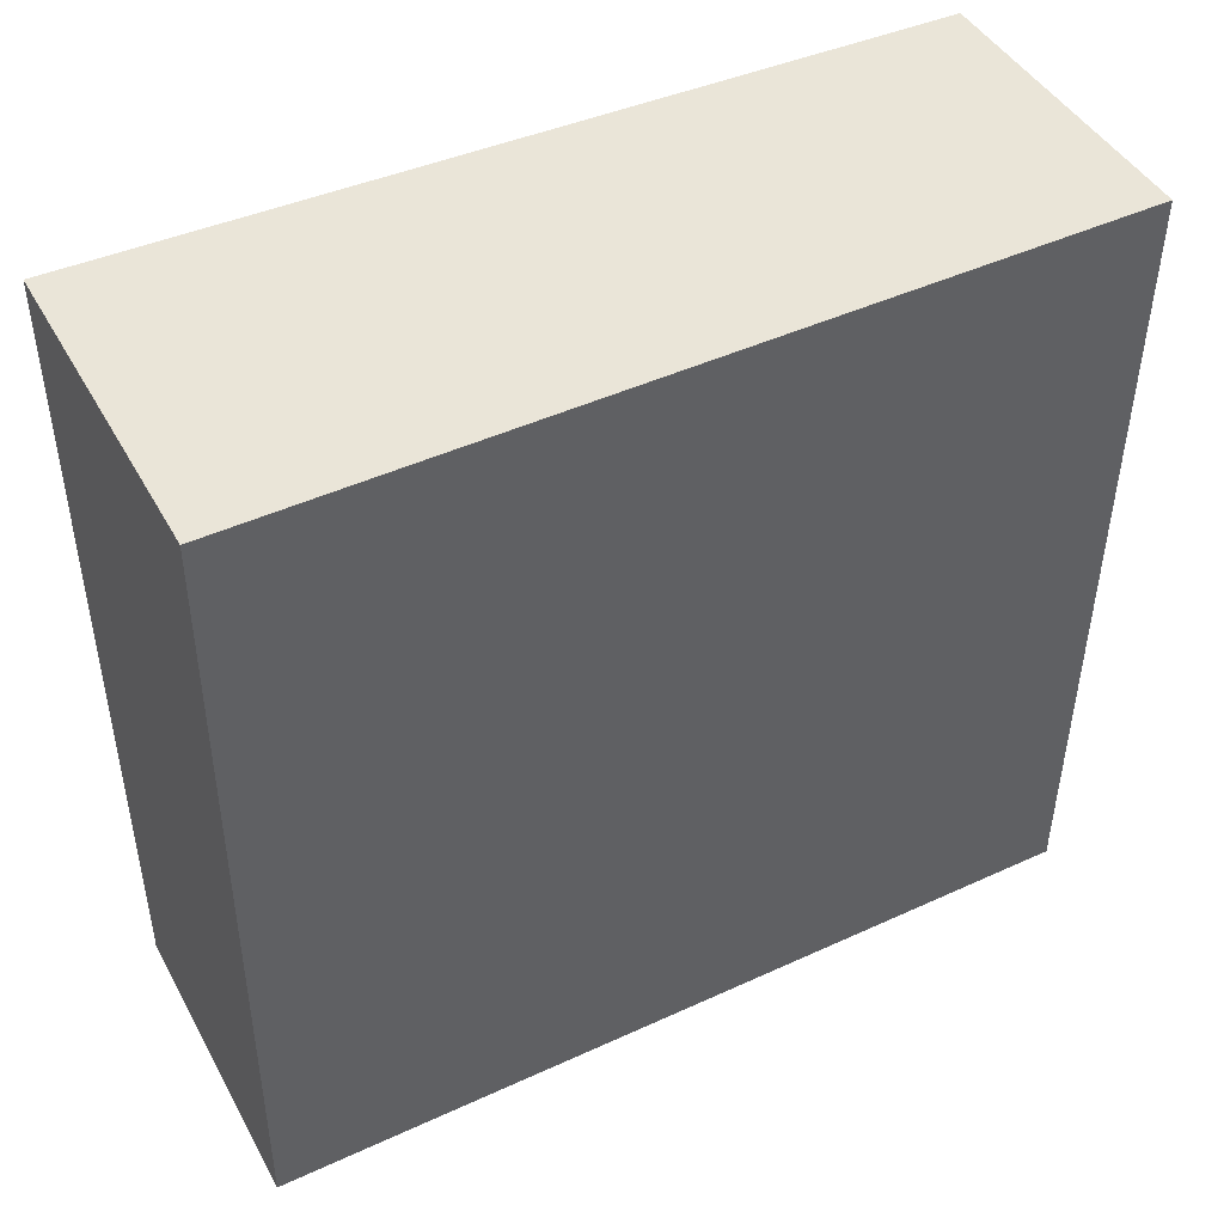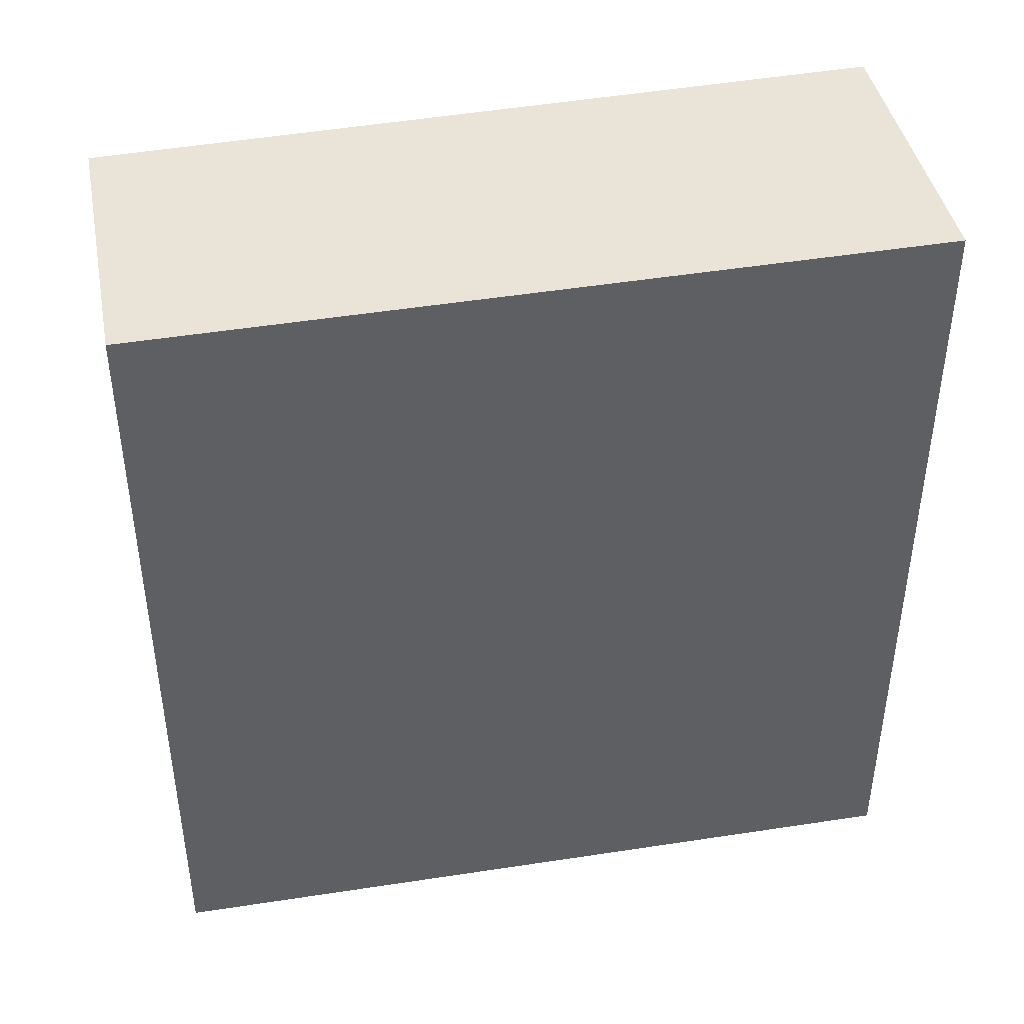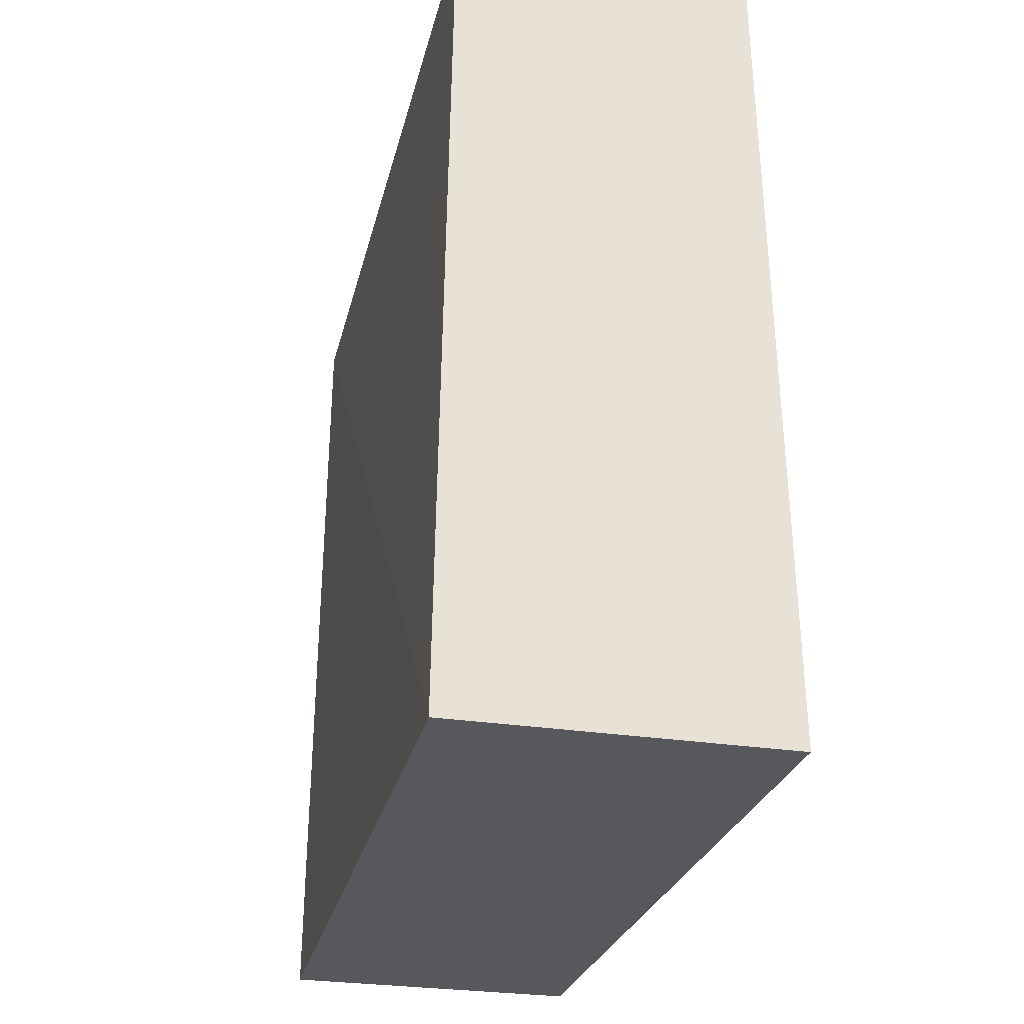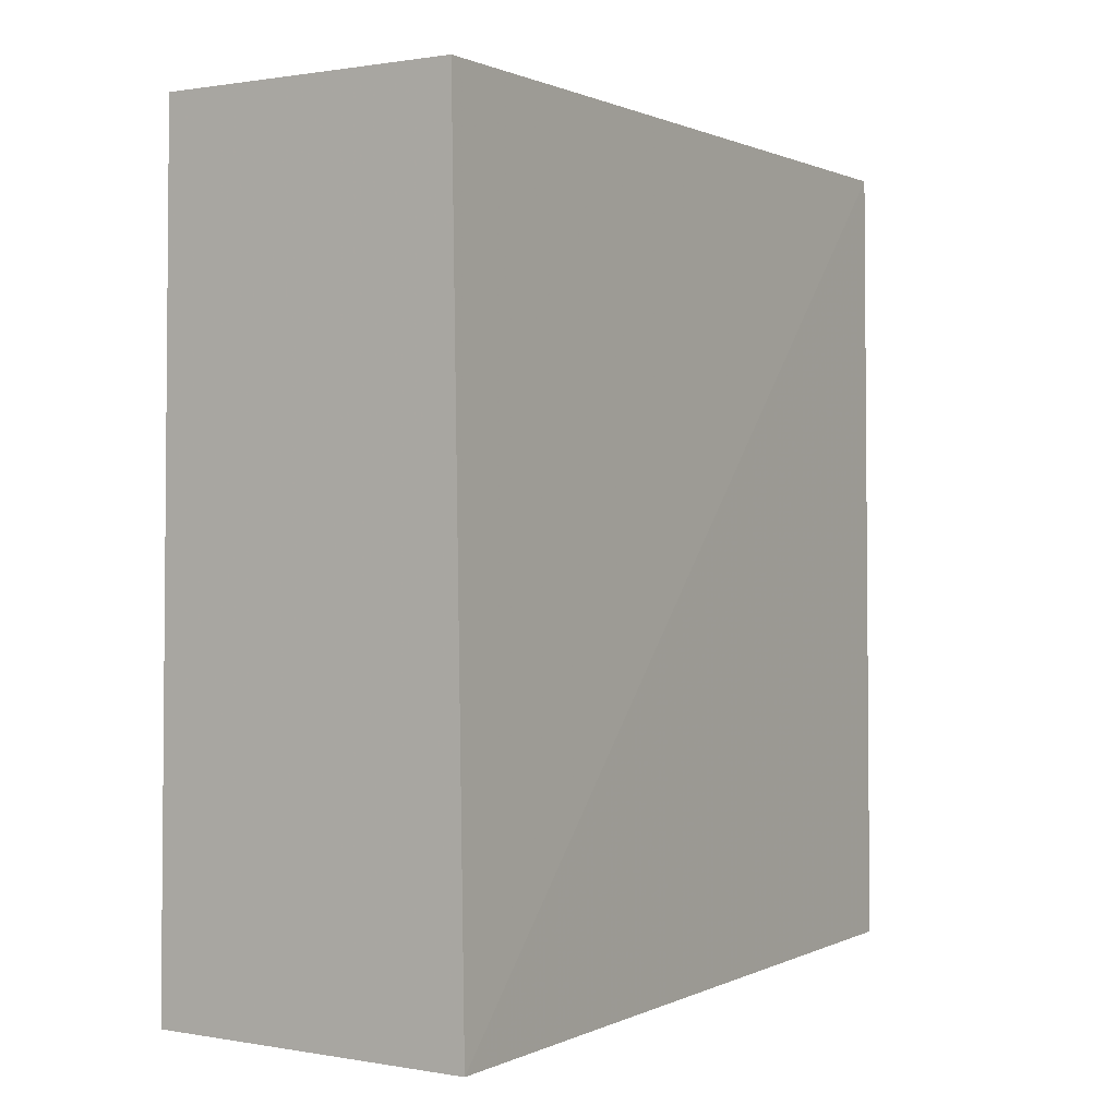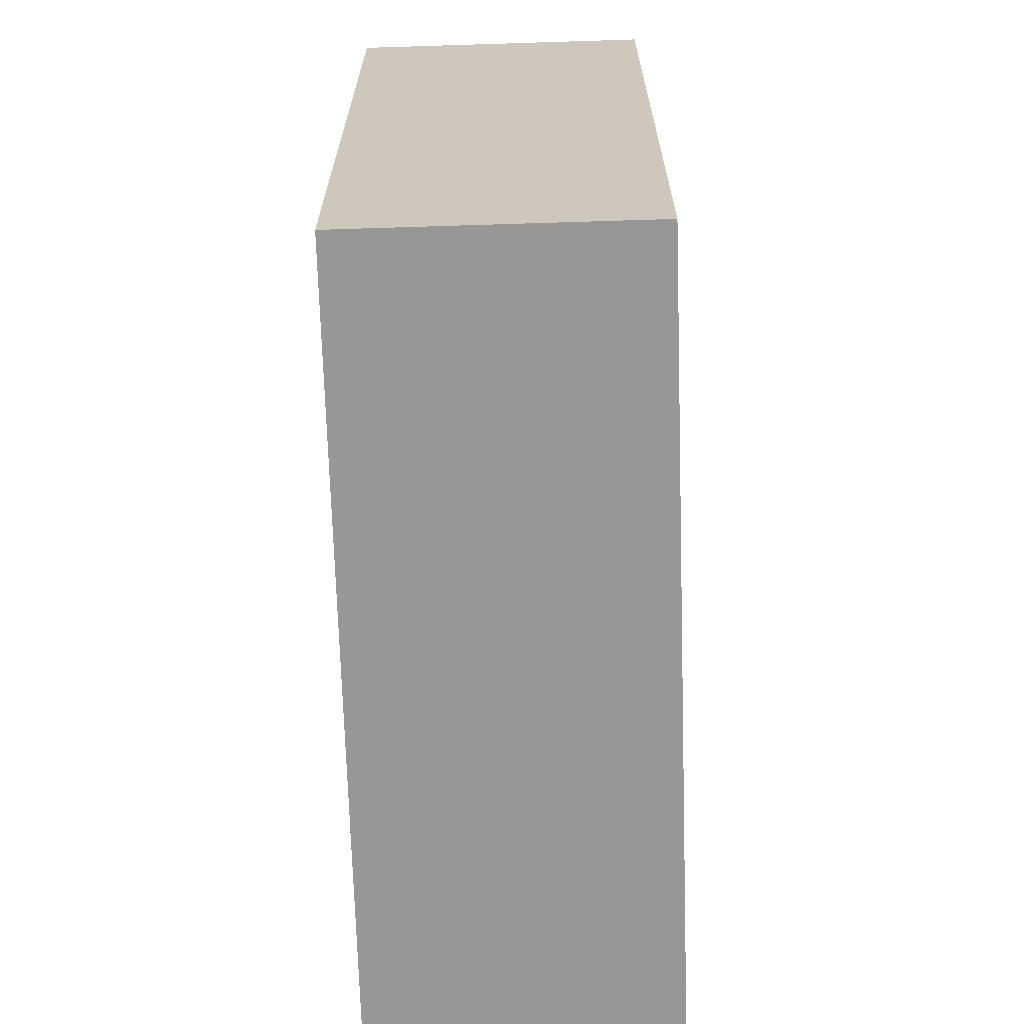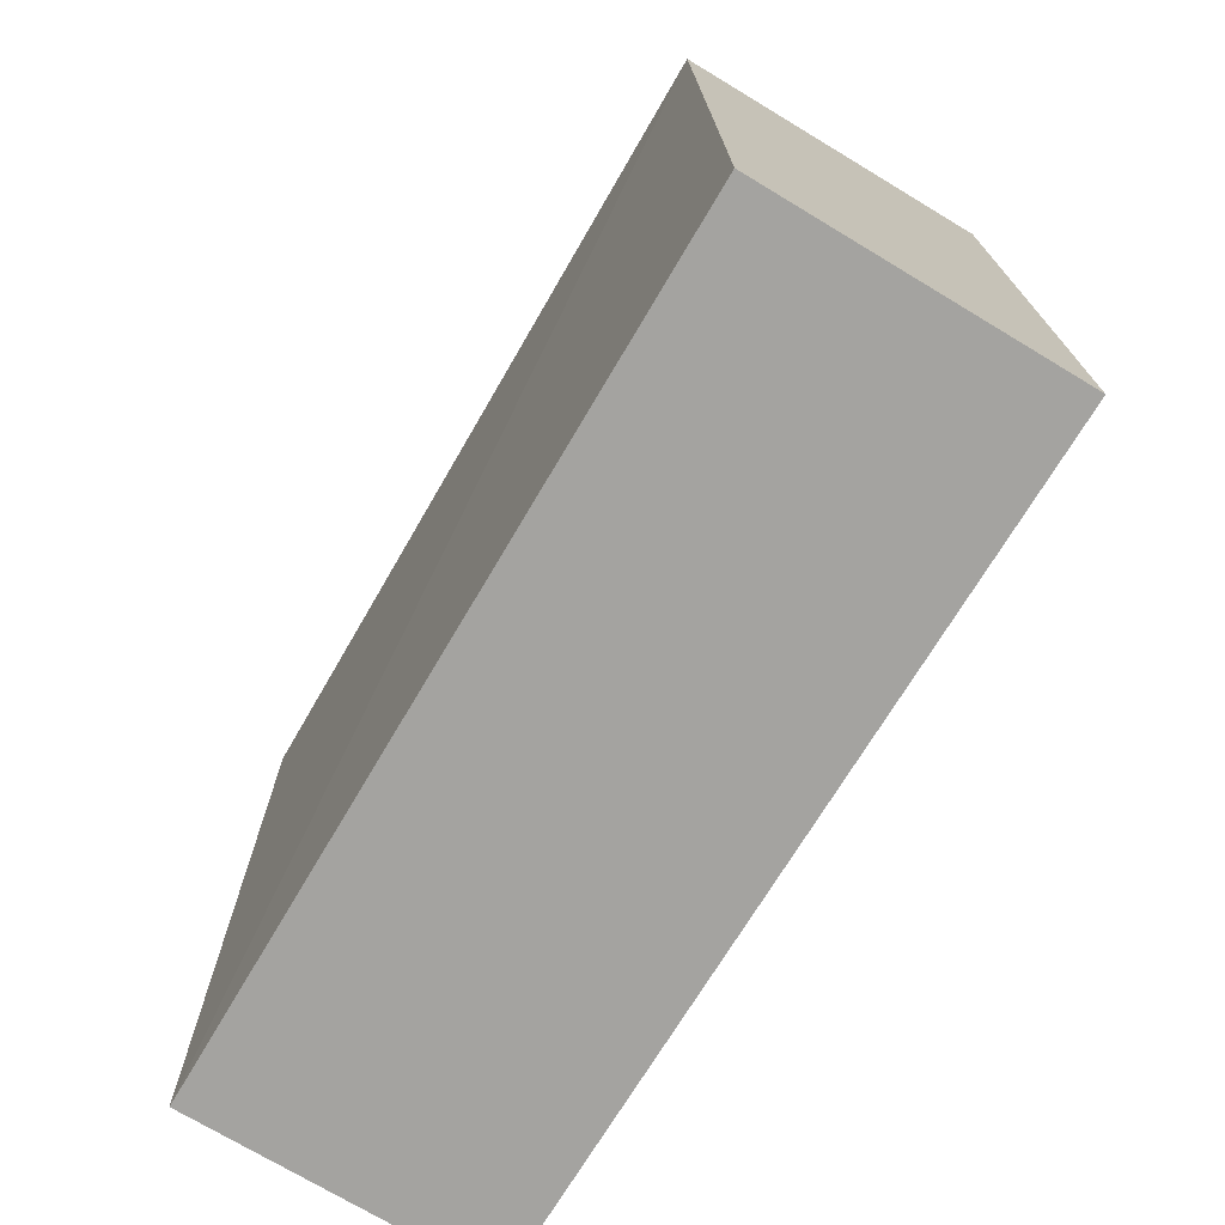
<metadata>
{"format":"obj","ext":"obj","renderer":"f3d","projection":"perspective","resolution":1024,"background":"white","views":[{"elev":44.6,"azim":62.5,"up":"+Z"},{"elev":43.5,"azim":-101.1,"up":"+Y"},{"elev":-28.0,"azim":-13.5,"up":"+Y"},{"elev":0.9,"azim":32.8,"up":"+Y"},{"elev":-68.0,"azim":-178.2,"up":"+Z"},{"elev":-73.4,"azim":-31.0,"up":"+Z"}]}
</metadata>
<code>
v 0.01508 -0.0006017 -0.2274
v 0.01569 -0.04005 -0.2274
v 0.01482 -0.0008687 -0.2648
v 0.0008691 -0.0008687 -0.2648
v 3.05e-07 -0.04005 -0.2274
v 0.01508 -0.04005 -0.2651
v 0.0006021 -0.0006017 -0.2274
v 0.0006021 -0.04005 -0.2651
f 1 2 3
f 1 3 4
f 5 2 1
f 6 3 2
f 6 4 3
f 6 2 5
f 7 5 1
f 7 1 4
f 7 4 5
f 8 6 5
f 8 5 4
f 8 4 6

</code>
